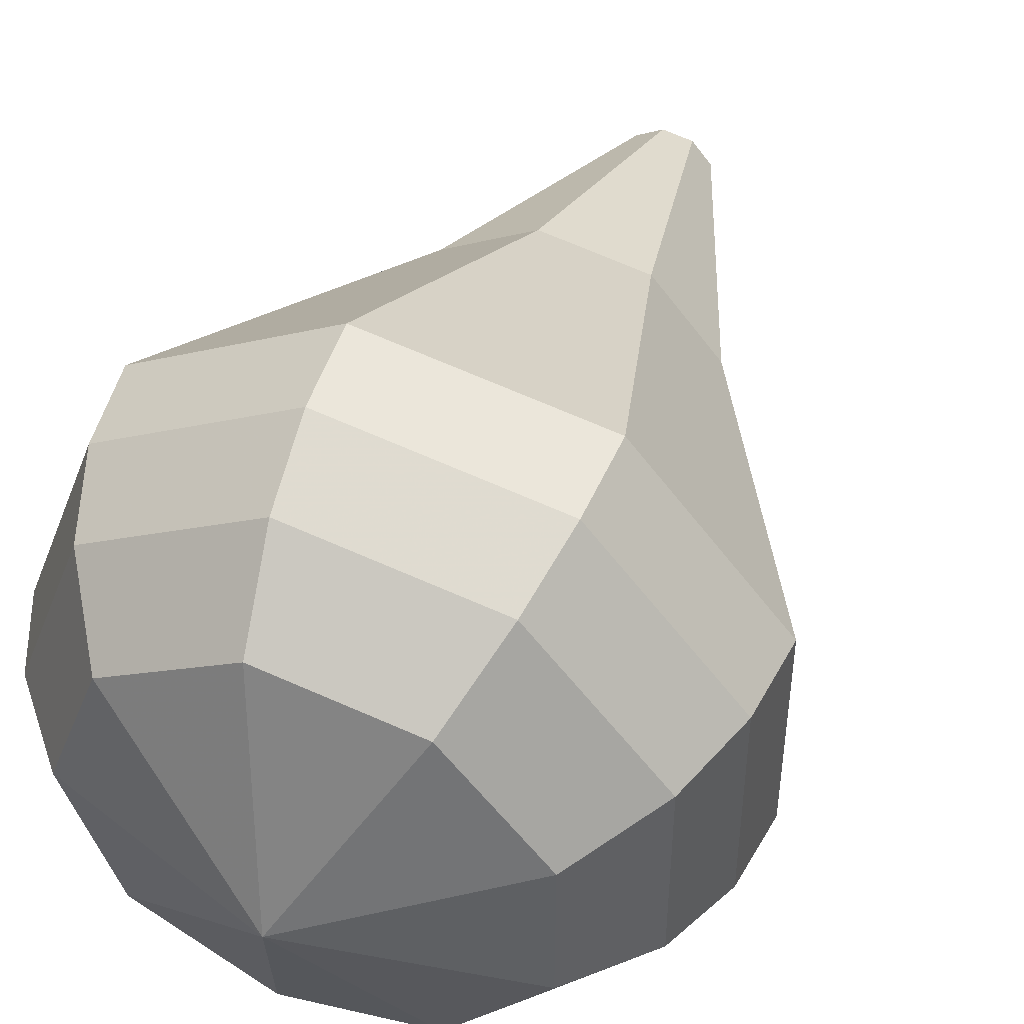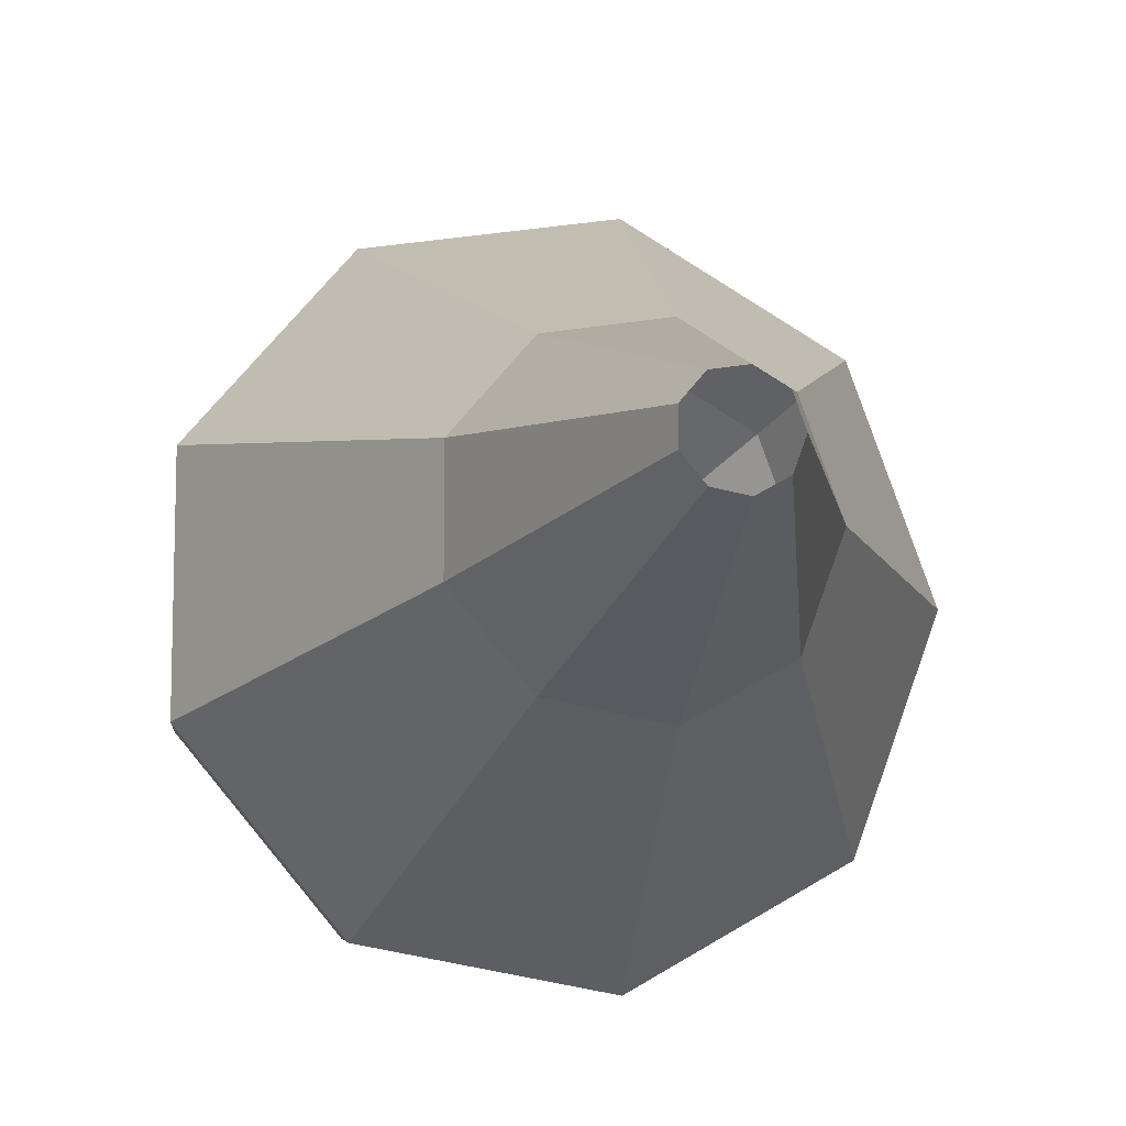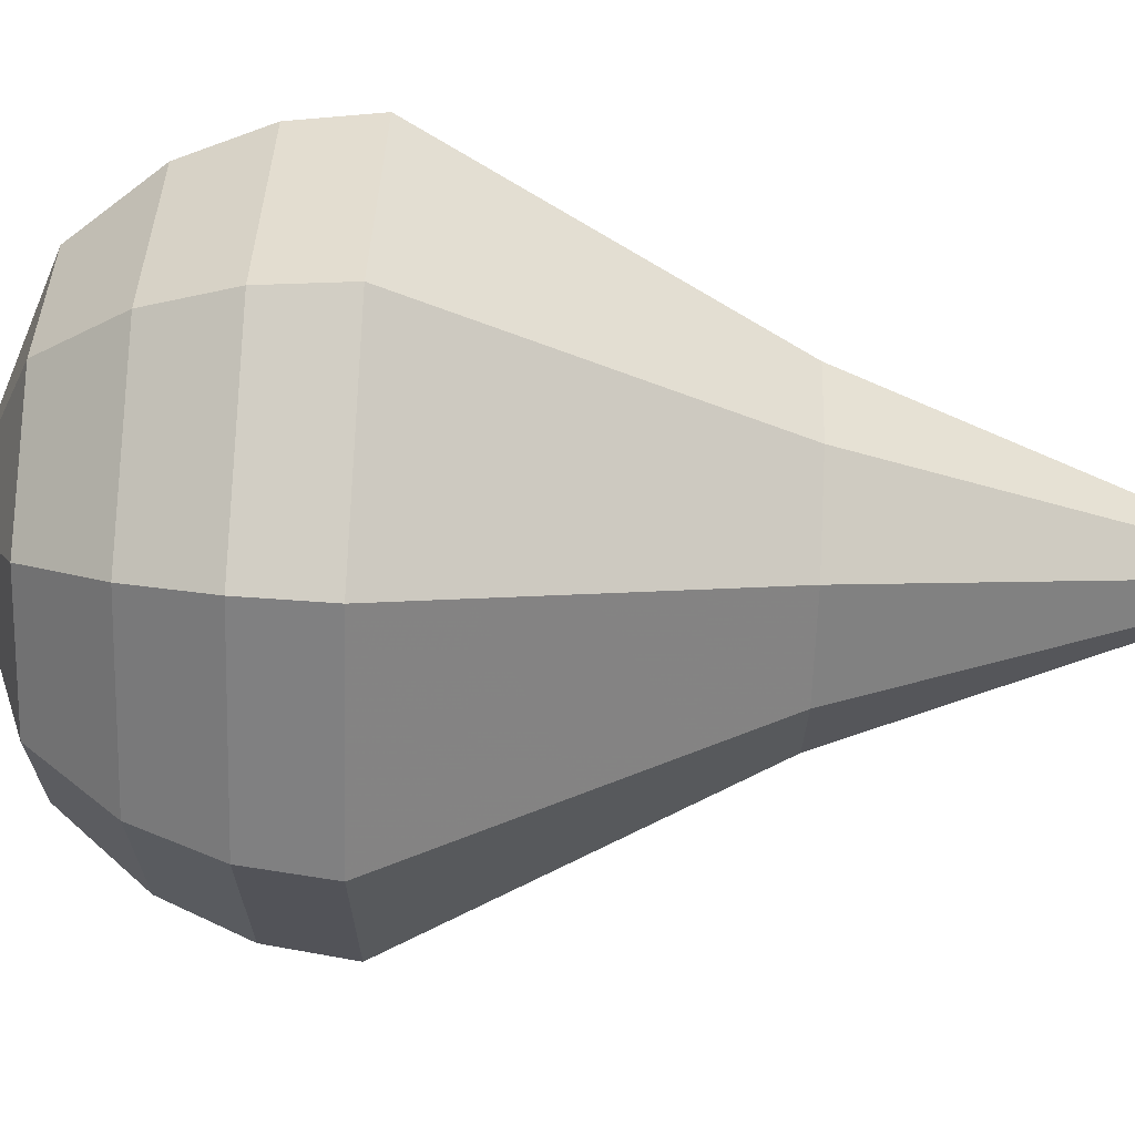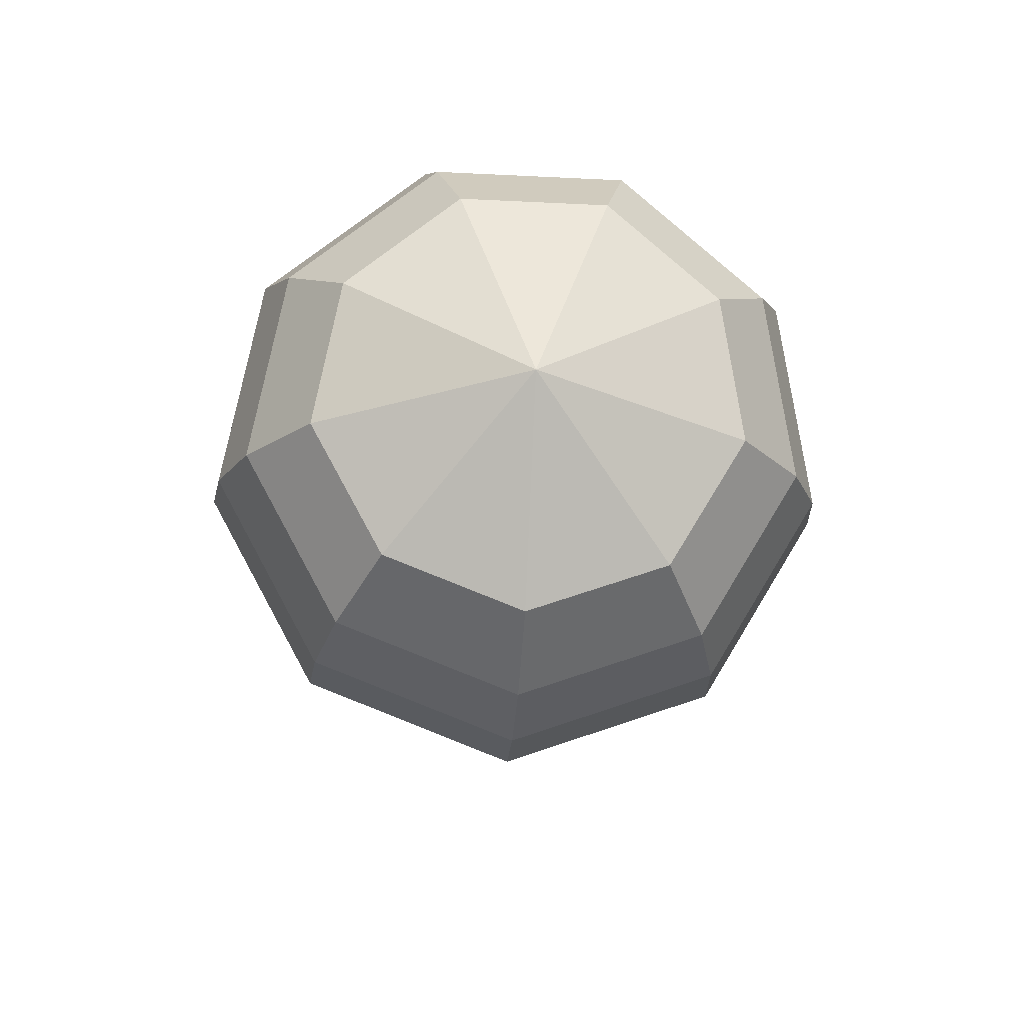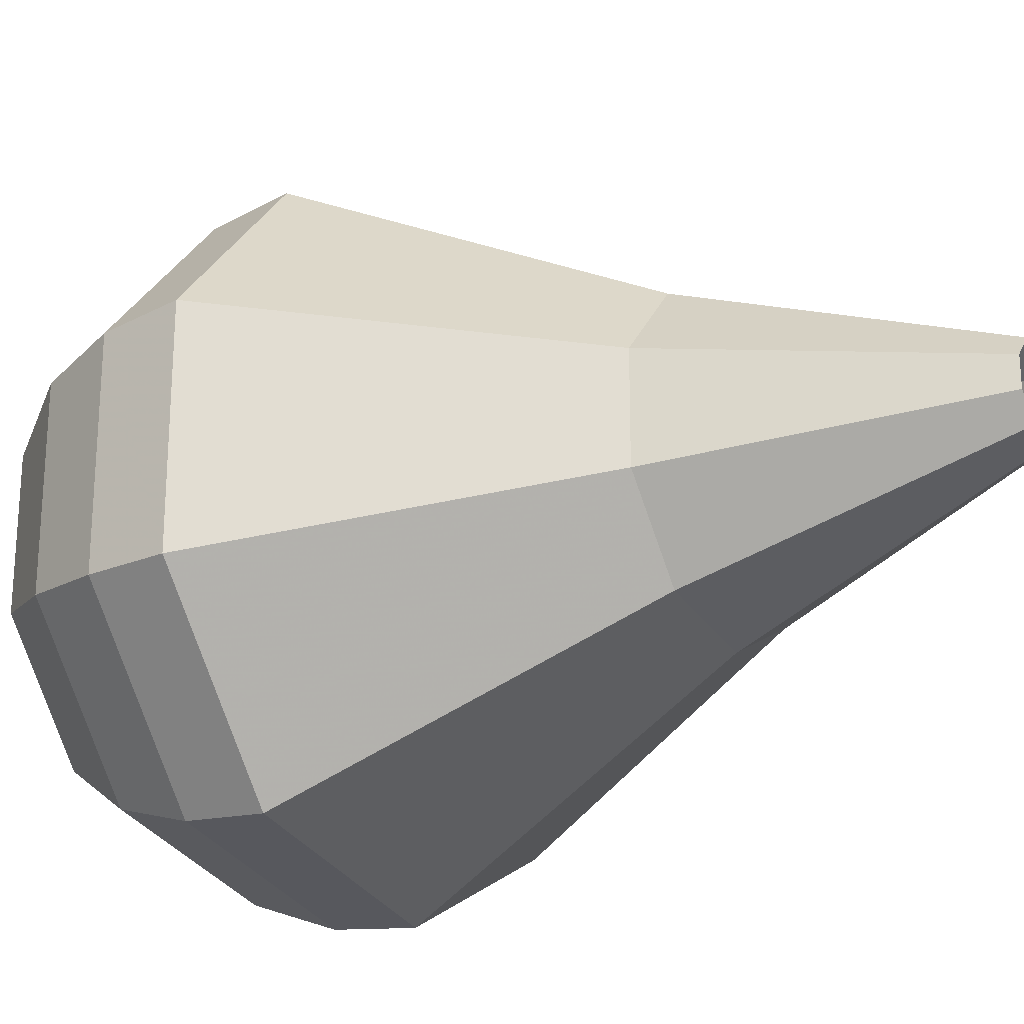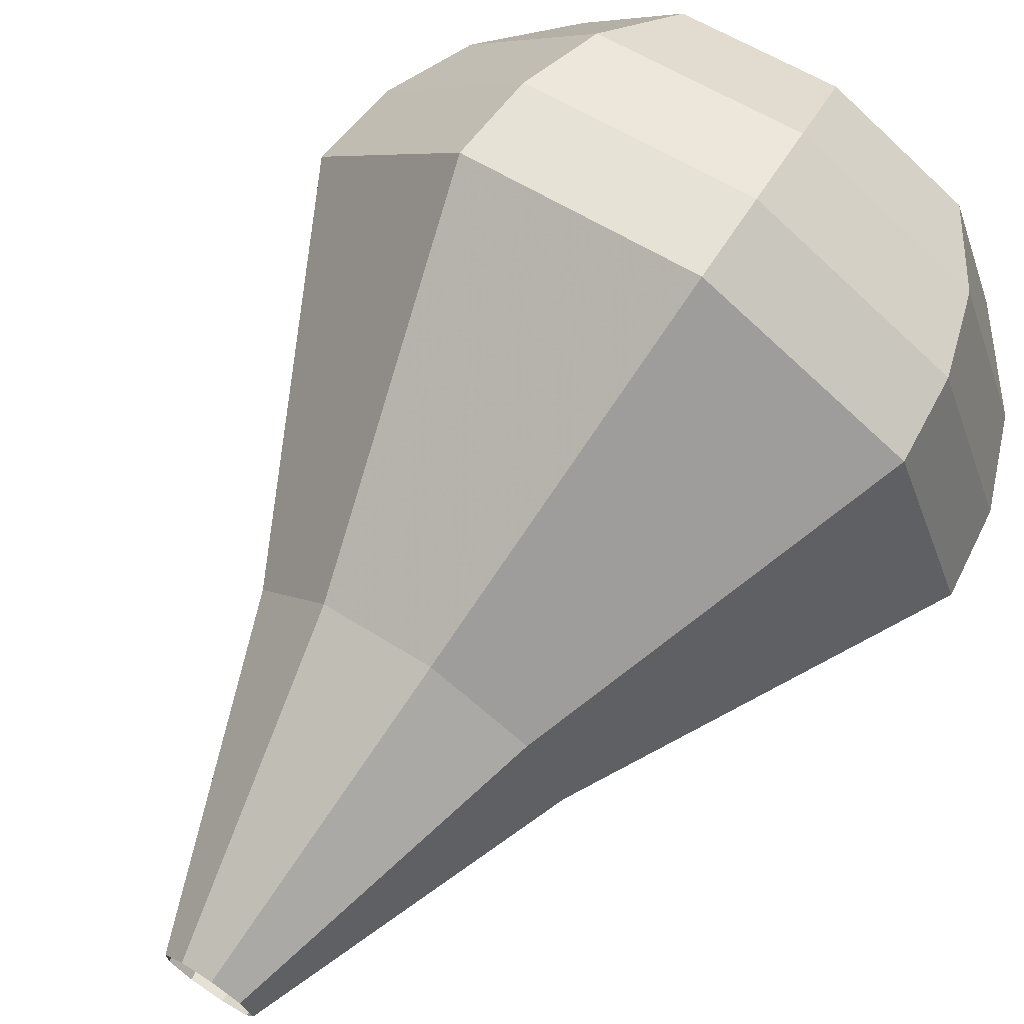
<metadata>
{"format":"obj","ext":"obj","renderer":"f3d","projection":"perspective","resolution":1024,"background":"white","views":[{"elev":47.5,"azim":-148.3,"up":"+Z"},{"elev":-10.8,"azim":-0.6,"up":"+Z"},{"elev":68.7,"azim":-76.5,"up":"+Z"},{"elev":65.5,"azim":-109.0,"up":"+Y"},{"elev":-24.3,"azim":-47.6,"up":"+Z"},{"elev":70.9,"azim":44.4,"up":"+Z"}]}
</metadata>
<code>
g tube1
v 142.6 148.4 129
v 142.4 148.3 128.3
v 141.8 148.2 128
v 141.1 148.1 128.1
v 140.7 148 128.6
v 140.7 148 129.3
v 141.1 148.1 129.8
v 141.8 148.2 130
v 142.4 148.3 129.6
v 142.6 148.4 129
v 143.8 155.3 129
v 143 155.1 126.7
v 141 154.8 125.5
v 138.7 154.3 126
v 137.2 154 127.8
v 137.2 154 130.2
v 138.7 154.3 132
v 141 154.7 132.4
v 143 155.1 131.2
v 143.8 155.3 129
v 144.5 157.3 129
v 143.4 157.1 126.1
v 140.8 156.6 124.6
v 137.8 156.1 125.1
v 135.9 155.7 127.5
v 135.9 155.7 130.5
v 137.8 156 132.9
v 140.8 156.6 133.4
v 143.4 157.1 131.9
v 144.5 157.3 129
v 145.1 159.3 129
v 143.8 159.1 125.5
v 140.6 158.5 123.6
v 137 157.8 124.2
v 134.6 157.4 127.1
v 134.6 157.3 130.9
v 137 157.8 133.8
v 140.6 158.5 134.4
v 143.8 159.1 132.5
v 145.1 159.3 129
v 145.7 161.4 129
v 144.2 161.1 124.8
v 140.5 160.4 122.6
v 136.2 159.6 123.4
v 133.4 159 126.8
v 133.4 159 131.2
v 136.2 159.5 134.6
v 140.5 160.4 135.4
v 144.2 161.1 133.2
v 145.7 161.4 129
v 146.4 163.4 129
v 144.6 163.1 124.2
v 140.3 162.3 121.6
v 135.3 161.3 122.5
v 132.1 160.7 126.4
v 132.1 160.7 131.6
v 135.3 161.3 135.5
v 140.3 162.2 136.4
v 144.6 163.1 133.8
v 146.4 163.4 129
v 145.8 165.2 129
v 144.1 164.9 124.3
v 139.9 164.1 121.9
v 135.1 163.2 122.7
v 131.9 162.6 126.5
v 131.9 162.6 131.5
v 135.1 163.2 135.3
v 139.9 164.1 136.2
v 144.1 164.9 133.7
v 145.8 165.2 129
v 144.7 166.9 129
v 143.2 166.6 124.8
v 139.4 165.9 122.6
v 135.1 165.1 123.4
v 132.3 164.5 126.8
v 132.3 164.5 131.2
v 135.1 165.1 134.6
v 139.4 165.9 135.4
v 143.2 166.6 133.2
v 144.7 166.9 129
v 142.8 168.5 129
v 141.7 168.2 125.8
v 138.8 167.7 124.1
v 135.5 167.1 124.7
v 133.4 166.7 127.3
v 133.4 166.7 130.7
v 135.5 167.1 133.3
v 138.8 167.7 133.9
v 141.7 168.2 132.2
v 142.8 168.5 129
v 137.6 169.4 129
v 137.6 169.4 129
v 137.6 169.4 129
v 137.6 169.4 129
v 137.6 169.4 129
v 137.6 169.4 129
v 137.6 169.4 129
v 137.6 169.4 129
v 137.6 169.4 129
v 137.6 169.4 129
f 1 2 12
f 12 11 1
f 2 3 13
f 13 12 2
f 3 4 14
f 14 13 3
f 4 5 15
f 15 14 4
f 5 6 16
f 16 15 5
f 6 7 17
f 17 16 6
f 7 8 18
f 18 17 7
f 8 9 19
f 19 18 8
f 9 10 20
f 20 19 9
f 11 12 22
f 22 21 11
f 12 13 23
f 23 22 12
f 13 14 24
f 24 23 13
f 14 15 25
f 25 24 14
f 15 16 26
f 26 25 15
f 16 17 27
f 27 26 16
f 17 18 28
f 28 27 17
f 18 19 29
f 29 28 18
f 19 20 30
f 30 29 19
f 21 22 32
f 32 31 21
f 22 23 33
f 33 32 22
f 23 24 34
f 34 33 23
f 24 25 35
f 35 34 24
f 25 26 36
f 36 35 25
f 26 27 37
f 37 36 26
f 27 28 38
f 38 37 27
f 28 29 39
f 39 38 28
f 29 30 40
f 40 39 29
f 31 32 42
f 42 41 31
f 32 33 43
f 43 42 32
f 33 34 44
f 44 43 33
f 34 35 45
f 45 44 34
f 35 36 46
f 46 45 35
f 36 37 47
f 47 46 36
f 37 38 48
f 48 47 37
f 38 39 49
f 49 48 38
f 39 40 50
f 50 49 39
f 41 42 52
f 52 51 41
f 42 43 53
f 53 52 42
f 43 44 54
f 54 53 43
f 44 45 55
f 55 54 44
f 45 46 56
f 56 55 45
f 46 47 57
f 57 56 46
f 47 48 58
f 58 57 47
f 48 49 59
f 59 58 48
f 49 50 60
f 60 59 49
f 51 52 62
f 62 61 51
f 52 53 63
f 63 62 52
f 53 54 64
f 64 63 53
f 54 55 65
f 65 64 54
f 55 56 66
f 66 65 55
f 56 57 67
f 67 66 56
f 57 58 68
f 68 67 57
f 58 59 69
f 69 68 58
f 59 60 70
f 70 69 59
f 61 62 72
f 72 71 61
f 62 63 73
f 73 72 62
f 63 64 74
f 74 73 63
f 64 65 75
f 75 74 64
f 65 66 76
f 76 75 65
f 66 67 77
f 77 76 66
f 67 68 78
f 78 77 67
f 68 69 79
f 79 78 68
f 69 70 80
f 80 79 69
f 71 72 82
f 82 81 71
f 72 73 83
f 83 82 72
f 73 74 84
f 84 83 73
f 74 75 85
f 85 84 74
f 75 76 86
f 86 85 75
f 76 77 87
f 87 86 76
f 77 78 88
f 88 87 77
f 78 79 89
f 89 88 78
f 79 80 90
f 90 89 79
f 81 82 92
f 92 91 81
f 82 83 93
f 93 92 82
f 83 84 94
f 94 93 83
f 84 85 95
f 95 94 84
f 85 86 96
f 96 95 85
f 86 87 97
f 97 96 86
f 87 88 98
f 98 97 87
f 88 89 99
f 99 98 88
f 89 90 100
f 100 99 89
g

</code>
